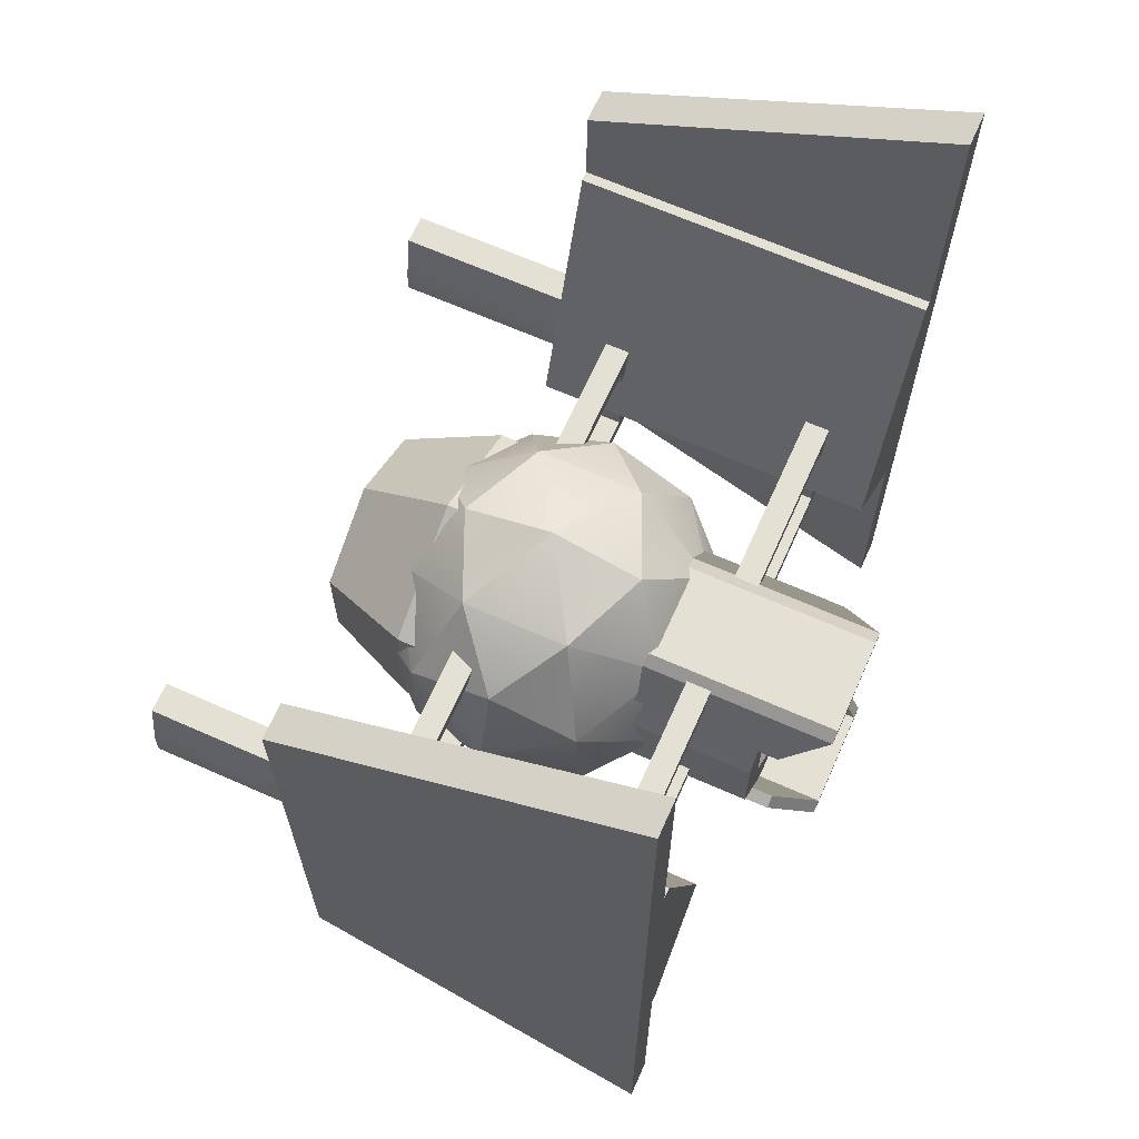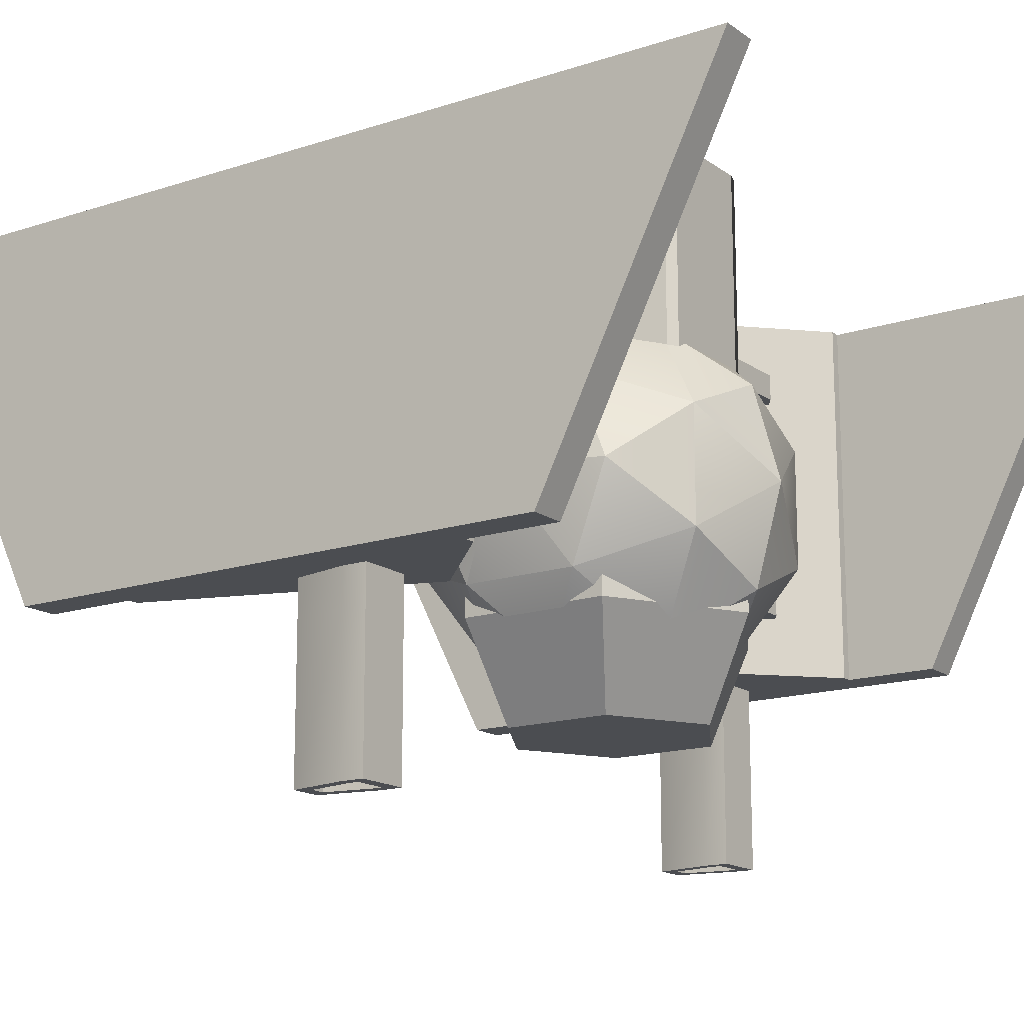
<metadata>
{"format":"obj","ext":"obj","renderer":"f3d","projection":"perspective","resolution":1024,"background":"white","views":[{"elev":66.1,"azim":-66.0,"up":"+Y"},{"elev":-15.7,"azim":-55.3,"up":"+Z"}]}
</metadata>
<code>
g sphere_vertex_19
v 0.4253 0.7629 2.888e-15
v 0.5 0.5 2.888e-15
v 0.4045 0.6545 0.25
v 0.1545 0.75 -0.4045
v 0.4045 0.6545 -0.25
v 0.25 0.9045 -0.1545
v 1.083e-15 0.9253 -0.2629
v 0.2629 0.5 0.4253
v 0.1545 0.75 0.4045
v -0.25 0.09549 0.1545
v -0.25 0.09549 -0.1545
v -0.4253 0.2371 2.888e-15
v 0.25 0.9045 0.1545
v 1.083e-15 1 2.888e-15
v 0.1545 0.25 0.4045
v 0.25 0.09549 0.1545
v 1.083e-15 0.07467 0.2629
v 0.1545 0.25 -0.4045
v 0.4045 0.3455 -0.25
v 0.2629 0.5 -0.4253
v 1.083e-15 0.07467 -0.2629
v -0.1545 0.25 -0.4045
v 1.083e-15 0.5 0.5
v -0.1545 0.25 0.4045
v -0.2629 0.5 0.4253
v -0.25 0.9045 -0.1545
v -0.25 0.9045 0.1545
v -0.4253 0.7629 2.888e-15
v -0.2629 0.5 -0.4253
v 1.083e-15 0.5 -0.5
v -0.5 0.5 2.888e-15
v -0.4045 0.6545 0.25
v 0.25 0.09549 -0.1545
v 1.083e-15 1.924e-30 2.888e-15
v 0.4253 0.2371 2.888e-15
v 0.4045 0.3455 0.25
v -0.4045 0.3455 -0.25
v -0.4045 0.6545 -0.25
v -0.4045 0.3455 0.25
v -0.1545 0.75 -0.4045
v 1.083e-15 0.9253 0.2629
v -0.1545 0.75 0.4045
f 3 2 1
f 6 5 4
f 7 6 4
f 9 8 3
f 12 11 10
f 14 13 6
f 17 16 15
f 20 19 18
f 11 22 21
f 25 24 23
f 28 27 26
f 30 22 29
f 32 28 31
f 32 27 28
f 34 33 16
f 2 19 5
f 36 16 35
f 30 18 22
f 38 29 37
f 37 22 11
f 18 21 22
f 9 23 8
f 21 33 34
f 31 38 37
f 39 12 10
f 36 35 2
f 20 18 30
f 8 15 36
f 23 24 15
f 39 10 24
f 28 38 31
f 32 31 39
f 10 17 24
f 31 37 12
f 33 35 16
f 7 4 40
f 26 7 40
f 2 5 1
f 35 19 2
f 27 42 41
f 40 30 29
f 24 17 15
f 26 14 7
f 42 32 25
f 8 36 3
f 11 34 10
f 39 31 12
f 42 25 23
f 28 26 38
f 41 13 14
f 19 20 5
f 34 16 17
f 27 32 42
f 14 6 7
f 19 33 18
f 12 37 11
f 1 5 6
f 23 15 8
f 11 21 34
f 21 18 33
f 4 20 30
f 25 32 39
f 13 9 3
f 27 41 14
f 36 2 3
f 36 15 16
f 40 29 38
f 42 23 9
f 13 1 6
f 27 14 26
f 41 9 13
f 29 22 37
f 35 33 19
f 10 34 17
f 4 30 40
f 26 40 38
f 25 39 24
f 3 1 13
f 41 42 9
f 4 5 20
g engine_high_20
v -0.2102 0.305 0.716
v -0.1401 0.221 0.716
v -0.2102 0.305 0.7773
v -0.1401 0.221 0.9
v -0.176 0.2124 0.9
v -0.246 0.2964 0.7773
v -0.1401 0.8 0.1025
v -0.1401 0.8 0.9
v -0.176 0.7876 0.1025
v -0.176 0.7876 0.9
v -0.1401 0.779 0.9
v 0.1401 0.779 0.9
v 0.176 0.7876 0.9
v 0.1401 0.8 0.9
v -0.2102 0.695 0.1025
v -0.1401 0.779 0.1025
v -0.246 0.7036 0.1025
v 0.176 0.7876 0.1025
v 0.1401 0.8 0.1025
v 0.1401 0.779 0.1025
v 0.246 0.7036 0.1025
v 0.2102 0.695 0.1025
v -0.246 0.7036 0.7773
v -0.1401 0.2 0.9
v -0.1401 0.2 0.1025
v -0.176 0.2124 0.1025
v 0.1401 0.2 0.9
v 0.176 0.2124 0.9
v 0.1401 0.221 0.9
v -0.1401 0.779 0.716
v -0.2102 0.695 0.716
v -0.2102 0.695 0.7773
v 0.246 0.2964 0.7773
v 0.2102 0.305 0.7773
v 0.2102 0.695 0.7773
v 0.246 0.7036 0.7773
v 0.2102 0.695 0.716
v -0.246 0.2964 0.1025
v 0.1401 0.779 0.716
v 0.1401 0.221 0.716
v 0.2102 0.305 0.716
v 0.176 0.2124 0.1025
v 0.1401 0.2 0.1025
v -0.2102 0.305 0.1025
v 0.246 0.2964 0.1025
v 0.2102 0.305 0.1025
v -0.1401 0.221 0.1025
v 0.1401 0.221 0.1025
v 0.2802 0.611 0.1025
v 0.2802 0.389 0.1025
v 0.2802 0.611 0.716
v 0.2802 0.389 0.716
v -0.2802 0.389 0.1025
v -0.2802 0.611 0.1025
v -0.2802 0.389 0.716
v -0.2802 0.611 0.716
v -0.1163 0.2684 -0.1
v -0.2326 0.4079 -0.1
v 0.1163 0.2684 -0.1
v 0.2326 0.4079 -0.1
v -0.2326 0.5921 -0.1
v -0.1163 0.7316 -0.1
v 0.1163 0.7316 -0.1
v 0.2326 0.5921 -0.1
v 0.07786 0.2724 0.716
v 0.1843 0.3999 0.716
v 0.1843 0.6001 0.716
v 0.07786 0.7276 0.716
v -0.07786 0.7276 0.716
v -0.07786 0.2724 0.716
v -0.1843 0.3999 0.716
v -0.1843 0.6001 0.716
v -0.1695 0.592 0.5994
v -0.1695 0.408 0.5994
v 0.1695 0.408 0.5994
v 0.1695 0.592 0.5994
v -0.07163 0.7094 0.5994
v -0.07163 0.2906 0.5994
v 0.07163 0.2906 0.5994
v 0.07163 0.7094 0.5994
v 0.0255 0.3354 0.5994
v 0.09485 0.4185 0.5994
v 0.09485 0.5815 0.5994
v 0.0255 0.6646 0.5994
v -0.0255 0.6646 0.5994
v -0.0255 0.3354 0.5994
v -0.09485 0.4185 0.5994
v -0.09485 0.5815 0.5994
f 45 44 43
f 44 45 46
f 46 48 47
f 48 46 45
f 51 50 49
f 50 51 52
f 54 52 53
f 52 54 55
f 52 55 56
f 52 56 50
f 59 58 57
f 58 59 51
f 58 51 60
f 60 51 61
f 61 51 49
f 60 62 58
f 63 62 60
f 62 63 64
f 65 51 59
f 51 65 52
f 47 67 66
f 67 47 68
f 70 66 69
f 66 70 47
f 47 70 71
f 47 71 46
f 53 73 72
f 73 53 74
f 53 65 74
f 65 53 52
f 75 71 70
f 71 75 76
f 61 55 60
f 55 61 56
f 65 73 74
f 73 65 57
f 57 65 59
f 49 56 61
f 56 49 50
f 78 54 77
f 54 78 55
f 77 63 78
f 63 77 64
f 64 77 79
f 47 80 68
f 80 47 48
f 53 81 54
f 81 53 72
f 71 83 82
f 83 71 76
f 77 81 79
f 81 77 54
f 44 71 82
f 71 44 46
f 55 63 60
f 63 55 78
f 69 84 70
f 84 69 85
f 66 85 69
f 85 66 67
f 80 43 86
f 43 80 45
f 45 80 48
f 75 84 87
f 84 75 70
f 88 75 87
f 75 88 76
f 76 88 83
f 68 85 67
f 85 68 84
f 84 68 89
f 89 68 80
f 89 80 86
f 90 84 89
f 84 90 87
f 87 90 88
f 93 92 91
f 92 93 94
f 97 96 95
f 96 97 98
f 89 100 99
f 100 89 95
f 95 89 86
f 89 101 90
f 101 89 99
f 92 101 102
f 101 92 90
f 90 92 88
f 96 104 103
f 104 96 58
f 58 96 57
f 105 58 62
f 58 105 104
f 95 103 100
f 103 95 96
f 91 102 106
f 102 91 92
f 100 101 99
f 101 100 102
f 102 100 103
f 102 103 106
f 106 103 104
f 106 104 105
f 43 95 86
f 95 43 97
f 94 88 92
f 88 94 83
f 82 107 44
f 107 82 83
f 107 83 108
f 108 83 94
f 108 94 93
f 108 93 109
f 109 93 110
f 110 93 79
f 110 79 81
f 110 81 111
f 111 81 72
f 44 112 43
f 112 44 107
f 43 112 113
f 43 113 97
f 97 113 98
f 98 113 114
f 98 114 111
f 98 111 73
f 73 111 72
f 79 91 64
f 91 79 93
f 62 106 105
f 106 62 91
f 91 62 64
f 98 57 96
f 57 98 73
f 114 116 115
f 116 114 113
f 108 118 117
f 118 108 109
f 111 115 119
f 115 111 114
f 113 120 116
f 120 113 112
f 121 112 107
f 112 121 120
f 109 122 118
f 122 109 110
f 121 123 120
f 123 121 117
f 123 117 124
f 124 117 118
f 124 118 125
f 125 118 126
f 126 118 122
f 126 122 127
f 128 120 123
f 120 128 116
f 116 128 129
f 116 129 115
f 115 129 130
f 115 130 127
f 115 127 119
f 119 127 122
f 107 117 121
f 117 107 108
f 111 122 110
f 122 111 119
f 124 128 123
f 128 124 129
f 129 124 125
f 129 125 130
f 130 125 127
f 127 125 126
g glass_ufo%_21
v -0.3464 0.3 -0.25
v 0 0.1 -0.25
v -0.3464 0.3 -0.316
v 0 0.1 -0.316
v 0.3464 0.3 -0.25
v 0.3464 0.3 -0.316
v 0 0.9 -0.25
v -0.3464 0.7 -0.25
v 0 0.9 -0.316
v -0.3464 0.7 -0.316
v 0.3464 0.7 -0.25
v 0.3464 0.7 -0.316
v 0.2948 0.711 -0.3587
v 0.246 0.642 -0.58
v 0.2268 0.6718 -0.5373
v 0.03536 0.8608 -0.3587
v 4.62e-15 0.784 -0.58
v 0.03536 0.7824 -0.5373
v -0.3299 0.3511 -0.3595
v -0.3299 0.6489 -0.3595
v -0.246 0.358 -0.58
v -0.2625 0.39 -0.5365
v -0.246 0.642 -0.58
v -0.2625 0.61 -0.5365
v 0.3298 0.3514 -0.3598
v 0.246 0.358 -0.58
v 0.2626 0.3902 -0.5362
v 0.2626 0.6098 -0.5362
v 0.3298 0.6486 -0.3598
v 4.62e-15 0.216 -0.58
v -0.03494 0.8613 -0.3582
v -0.03494 0.7824 -0.5378
v -0.2271 0.6715 -0.5378
v -0.2954 0.7109 -0.3582
v -0.295 0.289 -0.3585
v -0.2269 0.3283 -0.5375
v -0.0352 0.2176 -0.5375
v -0.0352 0.139 -0.3585
v 0.03551 0.1394 -0.3589
v 0.03551 0.2176 -0.5371
v 0.2268 0.3281 -0.5371
v 0.2946 0.2889 -0.3589
f 133 132 131
f 132 133 134
f 134 135 132
f 135 134 136
f 139 138 137
f 138 139 140
f 142 137 141
f 137 142 139
f 138 133 131
f 133 138 140
f 142 135 136
f 135 142 141
f 137 135 141
f 135 137 132
f 132 137 138
f 132 138 131
f 142 143 139
f 143 142 144
f 143 144 145
f 146 139 143
f 139 146 147
f 147 145 144
f 147 146 148
f 147 148 145
f 140 149 133
f 149 140 150
f 149 151 133
f 151 149 152
f 151 152 153
f 153 150 140
f 153 152 154
f 153 154 150
f 156 155 136
f 155 156 157
f 157 156 144
f 157 144 158
f 158 144 159
f 159 144 142
f 155 142 136
f 142 155 159
f 160 144 156
f 144 160 147
f 147 160 151
f 147 151 153
f 139 161 140
f 161 139 147
f 161 147 162
f 162 147 163
f 164 140 161
f 140 164 153
f 153 164 163
f 153 163 147
f 133 165 134
f 165 133 151
f 165 151 166
f 166 151 167
f 168 134 165
f 134 168 160
f 160 168 167
f 160 167 151
f 134 169 136
f 169 134 160
f 169 160 170
f 170 160 171
f 172 136 169
f 136 172 156
f 156 172 171
f 156 171 160
f 162 164 161
f 164 162 163
f 166 168 165
f 168 166 167
f 150 152 149
f 152 150 154
f 157 159 155
f 159 157 158
f 170 172 169
f 172 170 171
f 145 146 143
f 146 145 148
g ship_sidePanel_22
v 0.8718 0.3 0.7
v 0.6132 0.5535 0.7
v 0.8718 0.9268 0.7
v 0.7425 0.9268 0.7
v 0.6132 0.5535 -0.3
v 0.7425 0.9268 -0.3
v 0.8718 0.3 -0.3
v 0.8718 0.9268 -0.3
v 0.8718 1.3 -0.3
v 1 1.3 -0.3
v 1 0.3 -0.3
v 0.8718 1.3 0.7
v 1 0.3 0.7
v 1 1.3 0.7
f 175 174 173
f 174 175 176
f 174 178 177
f 178 174 176
f 174 179 173
f 179 174 177
f 177 180 179
f 180 177 178
f 181 180 178
f 182 180 181
f 183 180 182
f 180 183 179
f 176 181 178
f 181 176 184
f 173 183 185
f 183 173 179
f 186 173 185
f 173 186 175
f 175 186 176
f 176 186 184
f 186 183 182
f 183 186 185
f 181 186 182
f 186 181 184
g wing_endLong_23
v 0.9 1.8 0.7
v 1 1.8 0.7
v 0.9 1.3 0.7
v 1 1.425 -0.3
v 0.9 1.425 -0.3
v 0.9 1.3 -0.3
v 0.9 2.05 0.7
v 1 2.05 0.7
v 1 1.55 -0.3
v 0.9 1.55 -0.3
f 189 188 187
f 188 189 186
f 182 191 190
f 191 182 192
f 189 182 186
f 182 189 192
f 182 188 186
f 188 182 190
f 191 189 187
f 189 191 192
f 187 194 193
f 194 187 188
f 195 193 194
f 193 195 196
f 190 196 195
f 196 190 191
f 196 187 193
f 187 196 191
f 190 194 188
f 194 190 195
g wing_endLong_24
v 0.9 -0.2 0.7
v 1 -0.2 0.7
v 0.9 0.3 0.7
v 1 0.175 -0.3
v 0.9 0.175 -0.3
v 0.9 0.3 -0.3
v 0.9 -0.45 0.7
v 1 -0.45 0.7
v 1 0.05 -0.3
v 0.9 0.05 -0.3
f 197 198 199
f 185 199 198
f 200 201 183
f 202 183 201
f 185 183 199
f 202 199 183
f 185 198 183
f 200 183 198
f 197 199 201
f 202 201 199
f 203 204 197
f 198 197 204
f 204 203 205
f 206 205 203
f 205 206 200
f 201 200 206
f 203 197 206
f 201 206 197
f 198 204 200
f 205 200 204
g wing_endLong_25
v -1 -0.2 0.7
v -0.9 -0.2 0.7
v -1 0.3 0.7
v -0.9 0.3 0.7
v -0.9 0.175 -0.3
v -1 0.175 -0.3
v -0.9 0.3 -0.3
v -1 0.3 -0.3
v -1 -0.45 0.7
v -0.9 -0.45 0.7
v -0.9 0.05 -0.3
v -1 0.05 -0.3
f 207 208 209
f 210 209 208
f 211 212 213
f 214 213 212
f 210 213 209
f 214 209 213
f 210 208 213
f 211 213 208
f 207 209 212
f 214 212 209
f 215 216 207
f 208 207 216
f 216 215 217
f 218 217 215
f 217 218 211
f 212 211 218
f 215 207 218
f 212 218 207
f 208 216 211
f 217 211 216
g ship_sidePanel_26
v -0.8718 0.3 0.7
v -0.6132 0.5535 0.7
v -0.8718 0.9268 0.7
v -0.7425 0.9268 0.7
v -0.6132 0.5535 -0.3
v -0.7425 0.9268 -0.3
v -0.8718 0.3 -0.3
v -0.8718 0.9268 -0.3
v -0.8718 1.3 -0.3
v -1 1.3 -0.3
v -0.8718 1.3 0.7
v -1 1.3 0.7
f 219 220 221
f 222 221 220
f 223 224 220
f 222 220 224
f 219 225 220
f 223 220 225
f 225 226 223
f 224 223 226
f 224 226 227
f 227 226 228
f 228 226 214
f 225 214 226
f 224 227 222
f 229 222 227
f 209 214 219
f 225 219 214
f 209 219 230
f 221 230 219
f 222 230 221
f 229 230 222
f 228 214 230
f 209 230 214
f 228 230 227
f 229 227 230
g wing_endLong_27
v -1 1.8 0.7
v -0.9 1.8 0.7
v -0.9 1.3 0.7
v -0.9 1.425 -0.3
v -1 1.425 -0.3
v -0.9 1.3 -0.3
v -1 2.05 0.7
v -0.9 2.05 0.7
v -0.9 1.55 -0.3
v -1 1.55 -0.3
f 230 232 231
f 232 230 233
f 236 235 234
f 235 236 228
f 230 236 233
f 236 230 228
f 236 232 233
f 232 236 234
f 235 230 231
f 230 235 228
f 231 238 237
f 238 231 232
f 239 237 238
f 237 239 240
f 234 240 239
f 240 234 235
f 240 231 237
f 231 240 235
f 234 238 232
f 238 234 239
g detail_roofRails%_29
v -0.7 0.79 -0.1439
v 0.7 0.79 -0.1439
v -0.7 0.79 -0.07281
v 0.7 0.79 -0.07281
v -0.64 0.75 -0.1439
v 0.64 0.75 -0.1439
v 0.64 0.7 -0.1439
v 0.82 0.7 -0.1439
v -0.64 0.7 -0.1439
v -0.82 0.7 -0.1439
v 0.64 0.75 -0.07281
v -0.64 0.75 -0.07281
v -0.82 0.7 -0.07281
v -0.64 0.7 -0.07281
v 0.64 0.7 -0.07281
v 0.82 0.7 -0.07281
v -0.64 0.7 0.4728
v -0.64 0.7 0.5439
v -0.64 0.75 0.4728
v -0.64 0.75 0.5439
v 0.82 0.7 0.4728
v 0.82 0.7 0.5439
v 0.7 0.79 0.4728
v 0.7 0.79 0.5439
v -0.82 0.7 0.5439
v -0.82 0.7 0.4728
v -0.7 0.79 0.5439
v -0.7 0.79 0.4728
v 0.64 0.7 0.5439
v 0.64 0.75 0.5439
v 0.64 0.75 0.4728
v 0.64 0.7 0.4728
f 243 242 241
f 242 243 244
f 242 245 241
f 245 242 246
f 246 242 247
f 247 242 248
f 249 241 245
f 241 249 250
f 251 245 246
f 245 251 252
f 249 253 250
f 253 249 254
f 251 247 255
f 247 251 246
f 242 256 248
f 256 242 244
f 256 247 248
f 247 256 255
f 245 254 249
f 254 245 252
f 256 251 255
f 251 256 244
f 244 252 251
f 243 252 244
f 243 254 252
f 254 243 253
f 243 250 253
f 250 243 241
f 259 258 257
f 258 259 260
f 263 262 261
f 262 263 264
f 267 266 265
f 266 267 268
f 257 265 266
f 265 257 258
f 267 263 268
f 263 267 264
f 262 270 269
f 270 262 264
f 264 260 270
f 267 260 264
f 267 258 260
f 258 267 265
f 270 259 271
f 259 270 260
f 262 272 261
f 272 262 269
f 263 259 268
f 259 263 271
f 271 263 272
f 272 263 261
f 257 268 259
f 268 257 266
f 270 272 269
f 272 270 271
g detail_roofRails%_30
v 0.7 0.41 -0.1439
v -0.7 0.41 -0.1439
v 0.7 0.41 -0.07281
v -0.7 0.41 -0.07281
v 0.64 0.45 -0.1439
v -0.64 0.45 -0.1439
v -0.64 0.5 -0.1439
v -0.82 0.5 -0.1439
v 0.64 0.5 -0.1439
v 0.82 0.5 -0.1439
v -0.64 0.45 -0.07281
v 0.64 0.45 -0.07281
v 0.82 0.5 -0.07281
v 0.64 0.5 -0.07281
v -0.64 0.5 -0.07281
v -0.82 0.5 -0.07281
v 0.64 0.5 0.4728
v 0.64 0.5 0.5439
v 0.64 0.45 0.4728
v 0.64 0.45 0.5439
v -0.82 0.5 0.4728
v -0.82 0.5 0.5439
v -0.7 0.41 0.4728
v -0.7 0.41 0.5439
v 0.82 0.5 0.5439
v 0.82 0.5 0.4728
v 0.7 0.41 0.5439
v 0.7 0.41 0.4728
v -0.64 0.5 0.5439
v -0.64 0.45 0.5439
v -0.64 0.45 0.4728
v -0.64 0.5 0.4728
f 275 274 273
f 274 275 276
f 274 277 273
f 277 274 278
f 278 274 279
f 279 274 280
f 281 273 277
f 273 281 282
f 283 277 278
f 277 283 284
f 281 285 282
f 285 281 286
f 283 279 287
f 279 283 278
f 274 288 280
f 288 274 276
f 288 279 280
f 279 288 287
f 277 286 281
f 286 277 284
f 288 283 287
f 283 288 276
f 276 284 283
f 275 284 276
f 275 286 284
f 286 275 285
f 275 282 285
f 282 275 273
f 291 290 289
f 290 291 292
f 295 294 293
f 294 295 296
f 299 298 297
f 298 299 300
f 289 297 298
f 297 289 290
f 299 295 300
f 295 299 296
f 294 302 301
f 302 294 296
f 296 292 302
f 299 292 296
f 299 290 292
f 290 299 297
f 302 291 303
f 291 302 292
f 294 304 293
f 304 294 301
f 295 291 300
f 291 295 303
f 303 295 304
f 304 295 293
f 289 300 291
f 300 289 298
f 302 304 301
f 304 302 303
g engine_barrelTop_35
v 0.872 0.6 0
v 0.872 0.6 -0.4
v 0.728 0.6 0
v 0.728 0.6 -0.4
v 0.8423 0.8225 -0.4
v 0.872 0.6675 -0.4
v 0.8423 0.8225 0
v 0.872 0.6675 0
v 0.728 0.6675 -0.4
v 0.7577 0.8225 -0.4
v 0.728 0.6675 0
v 0.7577 0.8225 0
v 0.872 0.6 -0.8
v 0.7565 0.6356 -0.8
v 0.728 0.6 -0.8
v 0.728 0.6675 -0.8
v 0.7565 0.6633 -0.8
v 0.7801 0.7869 -0.8
v 0.7577 0.8225 -0.8
v 0.8199 0.7869 -0.8
v 0.8435 0.6356 -0.8
v 0.872 0.6675 -0.8
v 0.8435 0.6633 -0.8
v 0.8423 0.8225 -0.8
v 0.8435 0.6633 -0.696
v 0.8199 0.7869 -0.696
v 0.7801 0.7869 -0.696
v 0.7565 0.6633 -0.696
f 307 306 305
f 306 307 308
f 311 310 309
f 310 311 312
f 312 306 310
f 306 312 305
f 315 314 313
f 314 315 316
f 313 307 315
f 307 313 308
f 319 318 317
f 318 319 320
f 318 320 321
f 321 320 322
f 322 320 323
f 322 323 324
f 325 317 318
f 317 325 326
f 326 325 327
f 326 327 324
f 326 324 328
f 328 324 323
f 314 311 309
f 311 314 316
f 312 307 305
f 307 312 315
f 315 312 311
f 315 311 316
f 308 320 319
f 320 308 313
f 313 323 320
f 323 313 314
f 323 309 328
f 309 323 314
f 309 326 328
f 326 309 310
f 310 317 326
f 317 310 306
f 308 317 306
f 317 308 319
f 329 324 327
f 324 329 330
f 331 321 322
f 321 331 332
f 331 324 330
f 324 331 322
f 329 327 325
f 332 318 321
f 318 329 325
f 329 318 332
f 332 330 329
f 330 332 331
g engine_barrelTop_36
v -0.728 0.6 0
v -0.728 0.6 -0.4
v -0.872 0.6 0
v -0.872 0.6 -0.4
v -0.7577 0.8225 -0.4
v -0.728 0.6675 -0.4
v -0.7577 0.8225 0
v -0.728 0.6675 0
v -0.872 0.6675 -0.4
v -0.8423 0.8225 -0.4
v -0.872 0.6675 0
v -0.8423 0.8225 0
v -0.728 0.6 -0.8
v -0.8435 0.6356 -0.8
v -0.872 0.6 -0.8
v -0.872 0.6675 -0.8
v -0.8435 0.6633 -0.8
v -0.8199 0.7869 -0.8
v -0.8423 0.8225 -0.8
v -0.7801 0.7869 -0.8
v -0.7565 0.6356 -0.8
v -0.728 0.6675 -0.8
v -0.7565 0.6633 -0.8
v -0.7577 0.8225 -0.8
v -0.7565 0.6633 -0.696
v -0.7801 0.7869 -0.696
v -0.8199 0.7869 -0.696
v -0.8435 0.6633 -0.696
f 335 334 333
f 334 335 336
f 339 338 337
f 338 339 340
f 340 334 338
f 334 340 333
f 343 342 341
f 342 343 344
f 341 335 343
f 335 341 336
f 347 346 345
f 346 347 348
f 346 348 349
f 349 348 350
f 350 348 351
f 350 351 352
f 353 345 346
f 345 353 354
f 354 353 355
f 354 355 352
f 354 352 356
f 356 352 351
f 342 339 337
f 339 342 344
f 340 335 333
f 335 340 343
f 343 340 339
f 343 339 344
f 336 348 347
f 348 336 341
f 341 351 348
f 351 341 342
f 351 337 356
f 337 351 342
f 337 354 356
f 354 337 338
f 338 345 354
f 345 338 334
f 336 345 334
f 345 336 347
f 357 352 355
f 352 357 358
f 359 349 350
f 349 359 360
f 359 352 358
f 352 359 350
f 357 355 353
f 360 346 349
f 346 357 353
f 357 346 360
f 360 358 357
f 358 360 359

</code>
